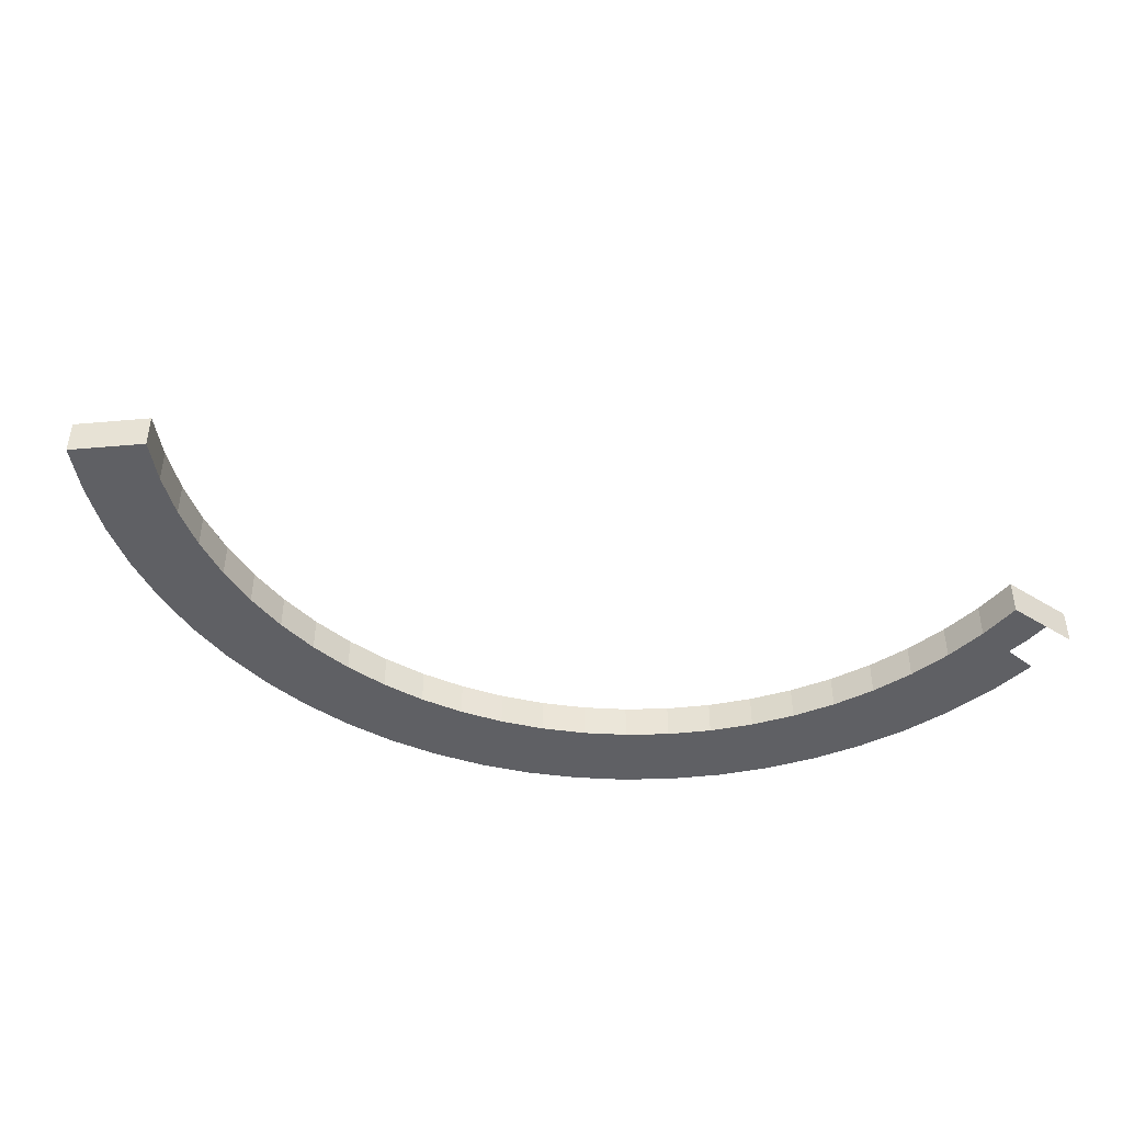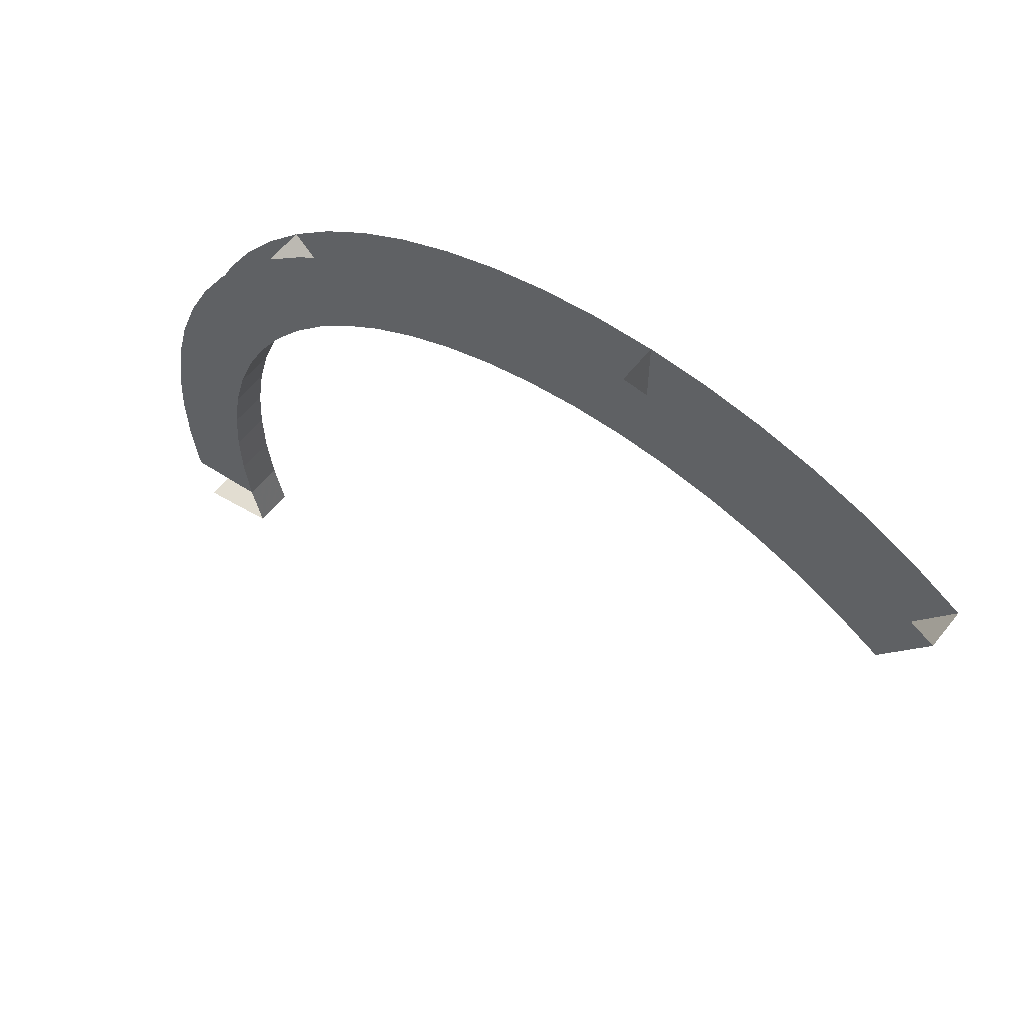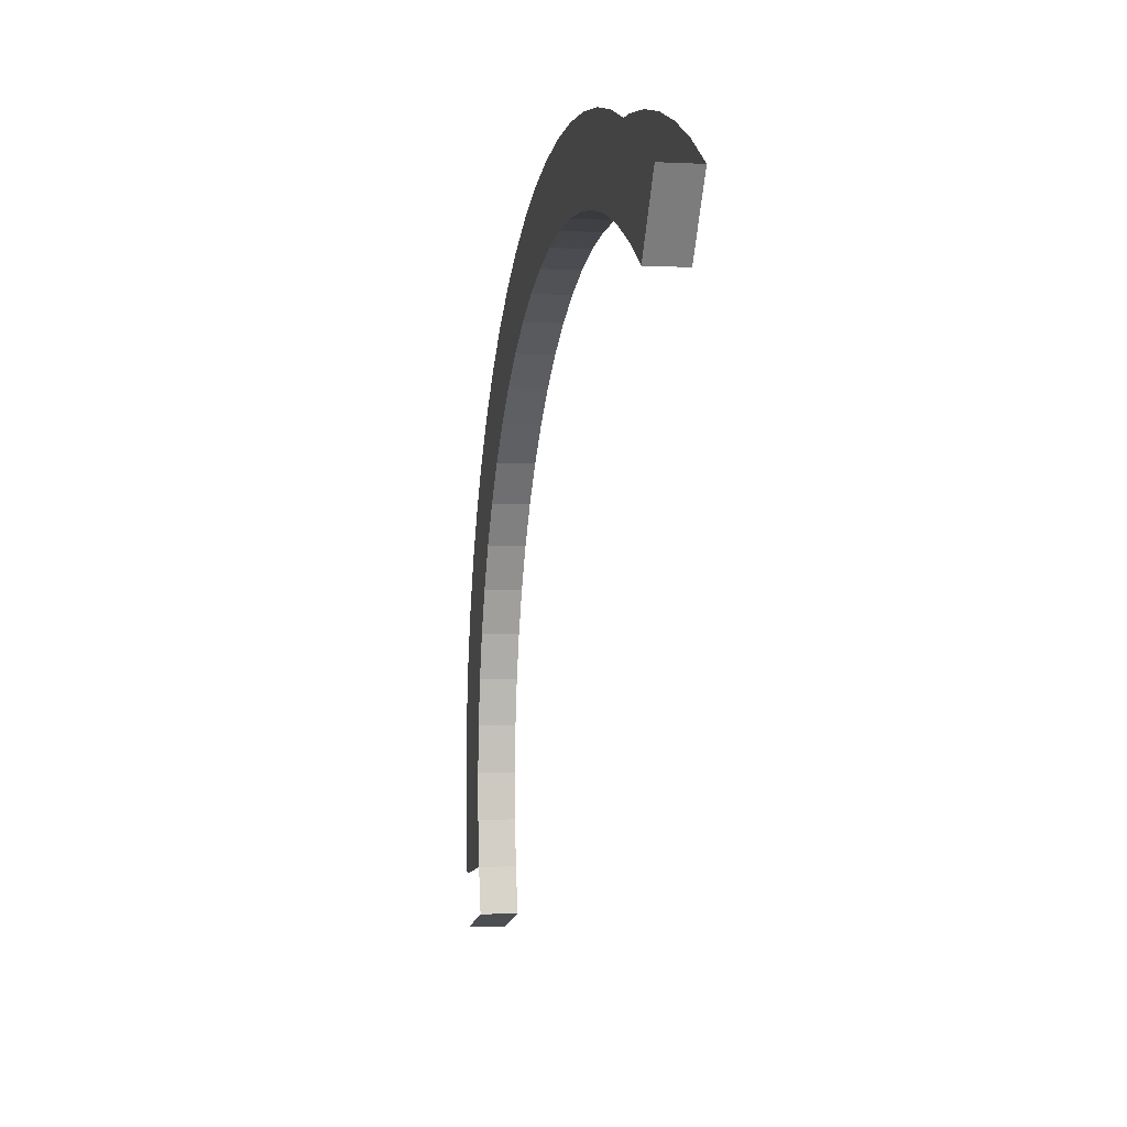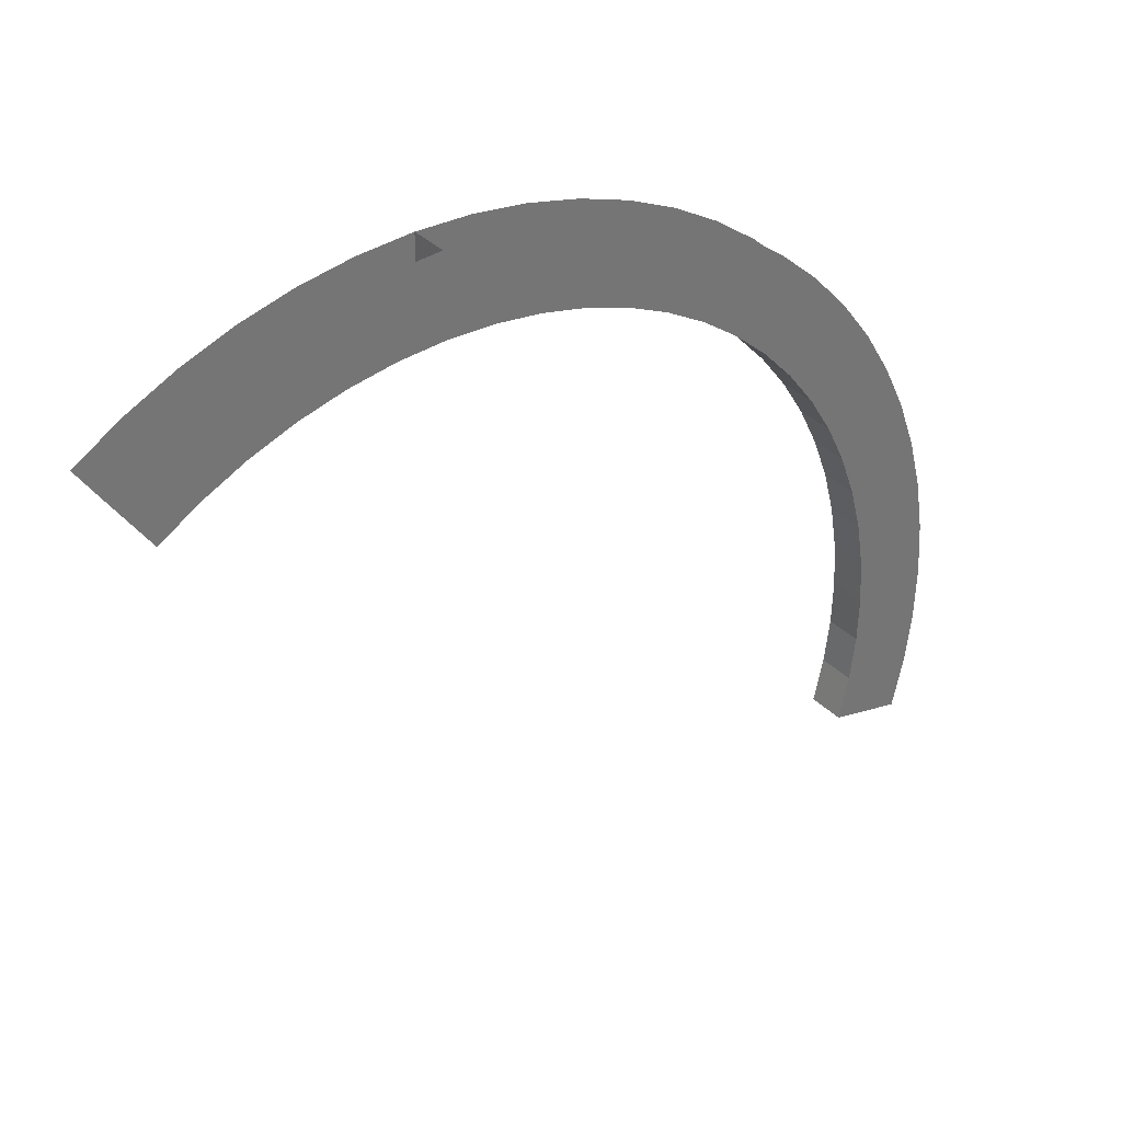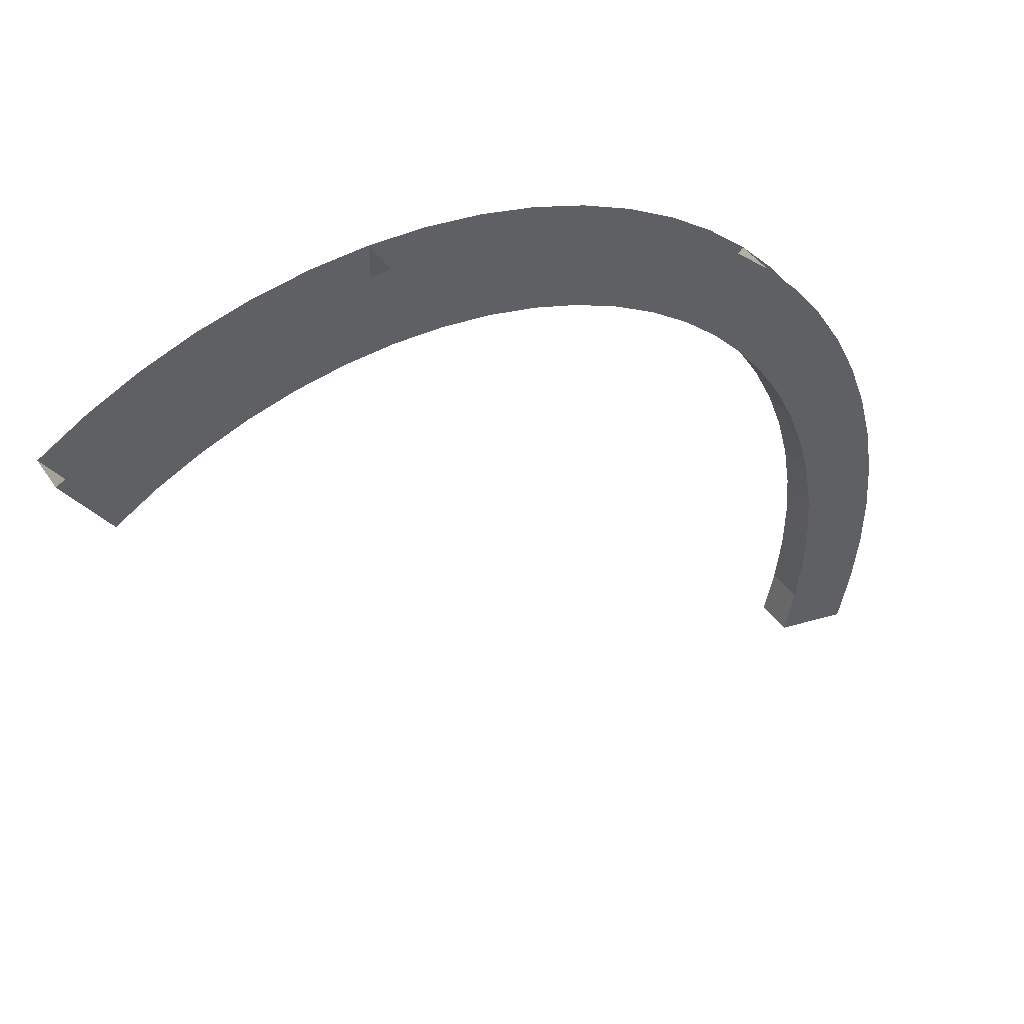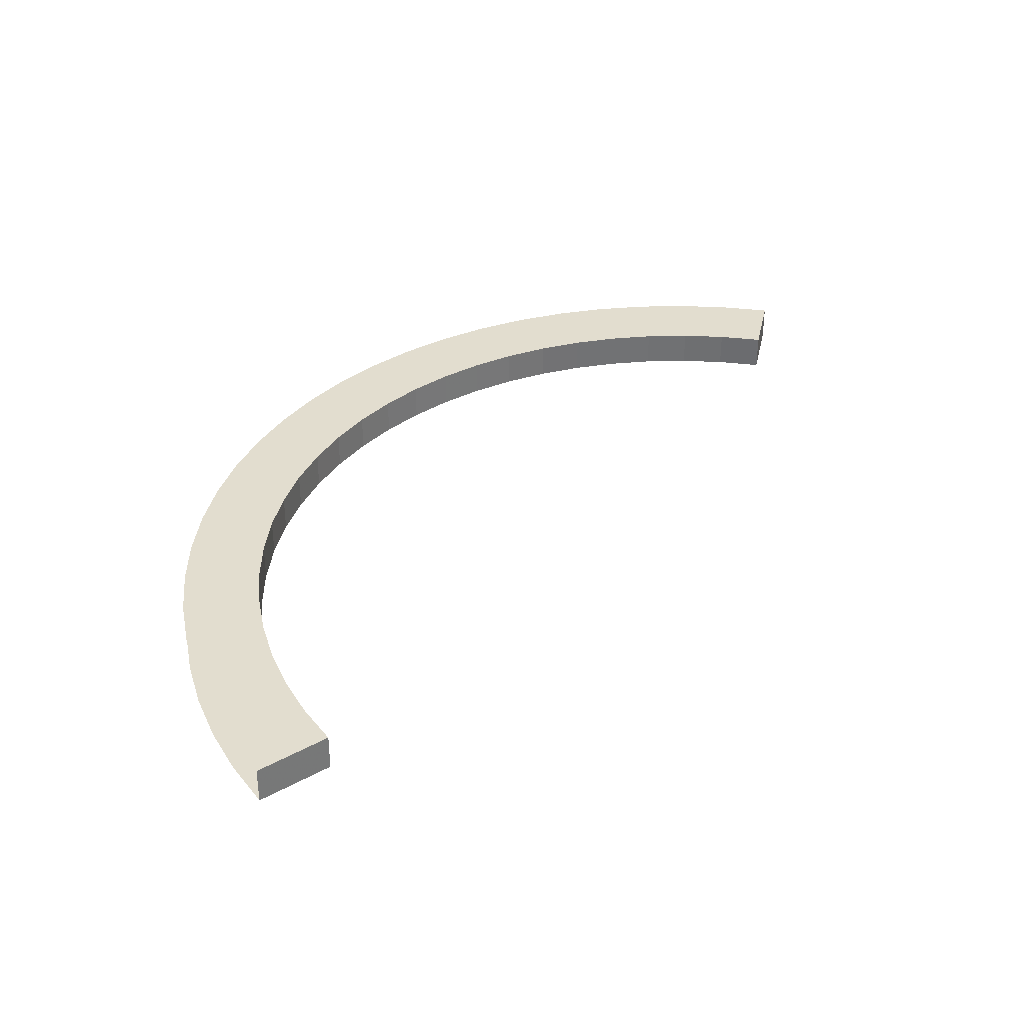
<metadata>
{"format":"obj","ext":"obj","renderer":"f3d","projection":"perspective","resolution":1024,"background":"white","views":[{"elev":-44.8,"azim":129.1,"up":"+Y"},{"elev":58.6,"azim":38.2,"up":"+Z"},{"elev":-2.1,"azim":79.2,"up":"+Z"},{"elev":35.8,"azim":142.0,"up":"+Z"},{"elev":44.1,"azim":148.4,"up":"+Z"},{"elev":34.9,"azim":86.8,"up":"+Y"}]}
</metadata>
<code>
o Cube.033_Cube.027
v -0 8 3.022
v 0 8 3.022
v -0.2917 8 3.008
v -0.5807 8 2.966
v -0.8642 8 2.896
v -1.14 8 2.799
v -1.405 8 2.676
v -1.656 8 2.528
v -1.893 8 2.357
v -2.111 8 2.163
v -2.31 8 1.949
v -2.487 8 1.717
v -2.642 8 1.469
v -2.771 8 1.207
v -2.874 8 0.934
v -2.951 8 0.6522
v -3 8 0.3643
v -3.022 8 0.07303
v -3.014 8 -0.2189
v -2.979 8 -0.5088
v -2.916 8 -0.794
v 1.656 8 2.528
v 1.405 8 2.676
v 1.14 8 2.799
v 0.8642 8 2.896
v 0.5807 8 2.966
v 0.2917 8 3.008
v -0 8.2 3.022
v 0 8.2 3.022
v -0.2917 8.2 3.008
v -0.5807 8.2 2.966
v -0.8642 8.2 2.896
v -1.14 8.2 2.799
v -1.405 8.2 2.676
v -1.656 8.2 2.528
v -1.893 8.2 2.357
v -2.111 8.2 2.163
v -2.31 8.2 1.949
v -2.487 8.2 1.717
v -2.642 8.2 1.469
v -2.771 8.2 1.207
v -2.874 8.2 0.934
v -2.951 8.2 0.6522
v -3 8.2 0.3643
v -3.022 8.2 0.07303
v -3.014 8.2 -0.2189
v -2.979 8.2 -0.5088
v -2.916 8.2 -0.794
v 1.656 8.2 2.528
v 1.405 8.2 2.676
v 1.14 8.2 2.799
v 0.8642 8.2 2.896
v 0.5807 8.2 2.966
v 0.2917 8.2 3.008
v -2.562 8 -0.4376
v -2.508 8 -0.6829
v -1.816 8 1.86
v -1.987 8.2 1.676
v -1.987 8 1.676
v -2.139 8.2 1.477
v -2.139 8 1.477
v -2.272 8.2 1.263
v -2.272 8 1.263
v -2.383 8.2 1.038
v -2.383 8 1.038
v -2.472 8.2 0.8032
v -2.472 8 0.8032
v -2.538 8.2 0.5609
v -2.538 8 0.5609
v -2.58 8.2 0.3133
v -2.58 8 0.3133
v -2.599 8.2 0.06281
v -2.599 8 0.06281
v -2.592 8.2 -0.1883
v -2.592 8 -0.1883
v -2.562 8.2 -0.4376
v -2.508 8.2 -0.6829
v -0 8 2.599
v 0 8 2.599
v -0.2509 8 2.587
v -0.4994 8 2.551
v -0.7433 8 2.491
v -0.9802 8 2.407
v -1.208 8 2.302
v -1.424 8 2.174
v -1.628 8 2.027
v 1.424 8 2.174
v 1.208 8 2.302
v 0.9802 8 2.407
v 0.7433 8 2.491
v 0.4994 8 2.551
v 0.2509 8 2.587
v -0 8.2 2.599
v 0 8.2 2.599
v -0.2509 8.2 2.587
v -0.4994 8.2 2.551
v -0.7433 8.2 2.491
v -0.9802 8.2 2.407
v -1.208 8.2 2.302
v -1.424 8.2 2.174
v -1.628 8.2 2.027
v -1.816 8.2 1.86
v 1.424 8.2 2.174
v 1.208 8.2 2.302
v 0.9802 8.2 2.407
v 0.7433 8.2 2.491
v 0.4994 8.2 2.551
v 0.2509 8.2 2.587
f 13 63 61 12
f 41 64 66 42
f 14 65 63 13
f 42 66 68 43
f 15 67 65 14
f 43 68 70 44
f 10 57 102 37
f 16 69 67 15
f 44 70 72 45
f 17 71 69 16
f 45 72 74 46
f 18 73 71 17
f 46 74 76 47
f 24 89 88 23
f 52 106 107 53
f 25 90 89 24
f 53 107 108 54
f 19 75 73 18
f 47 76 77 48
f 20 55 75 19
f 26 91 90 25
f 27 92 91 26
f 55 56 77 76
f 75 55 76 74
f 73 75 74 72
f 71 73 72 70
f 69 71 70 68
f 67 69 68 66
f 65 67 66 64
f 63 65 64 62
f 61 63 62 60
f 59 61 60 58
f 57 59 58 102
f 40 62 64 41
f 12 61 59 11
f 39 60 62 40
f 11 59 57 10
f 38 58 60 39
f 37 102 58 38
f 48 77 56 21
f 22 87 103 49
f 2 79 94 29
f 91 92 108 107
f 90 91 107 106
f 89 90 106 105
f 88 89 105 104
f 87 88 104 103
f 86 57 102 101
f 85 86 101 100
f 84 85 100 99
f 83 84 99 98
f 82 83 98 97
f 81 82 97 96
f 80 81 96 95
f 79 80 95 94
f 92 78 93 108
f 10 57 86 9
f 51 105 106 52
f 23 88 87 22
f 9 86 85 8
f 50 104 105 51
f 36 101 102 37
f 8 85 84 7
f 49 103 104 50
f 35 100 101 36
f 7 84 83 6
f 34 99 100 35
f 6 83 82 5
f 33 98 99 34
f 5 82 81 4
f 4 81 80 3
f 32 97 98 33
f 3 80 79 2
f 31 96 97 32
f 1 78 92 27
f 30 95 96 31
f 29 94 95 30
f 54 108 93 28
f 28 93 78 1

</code>
